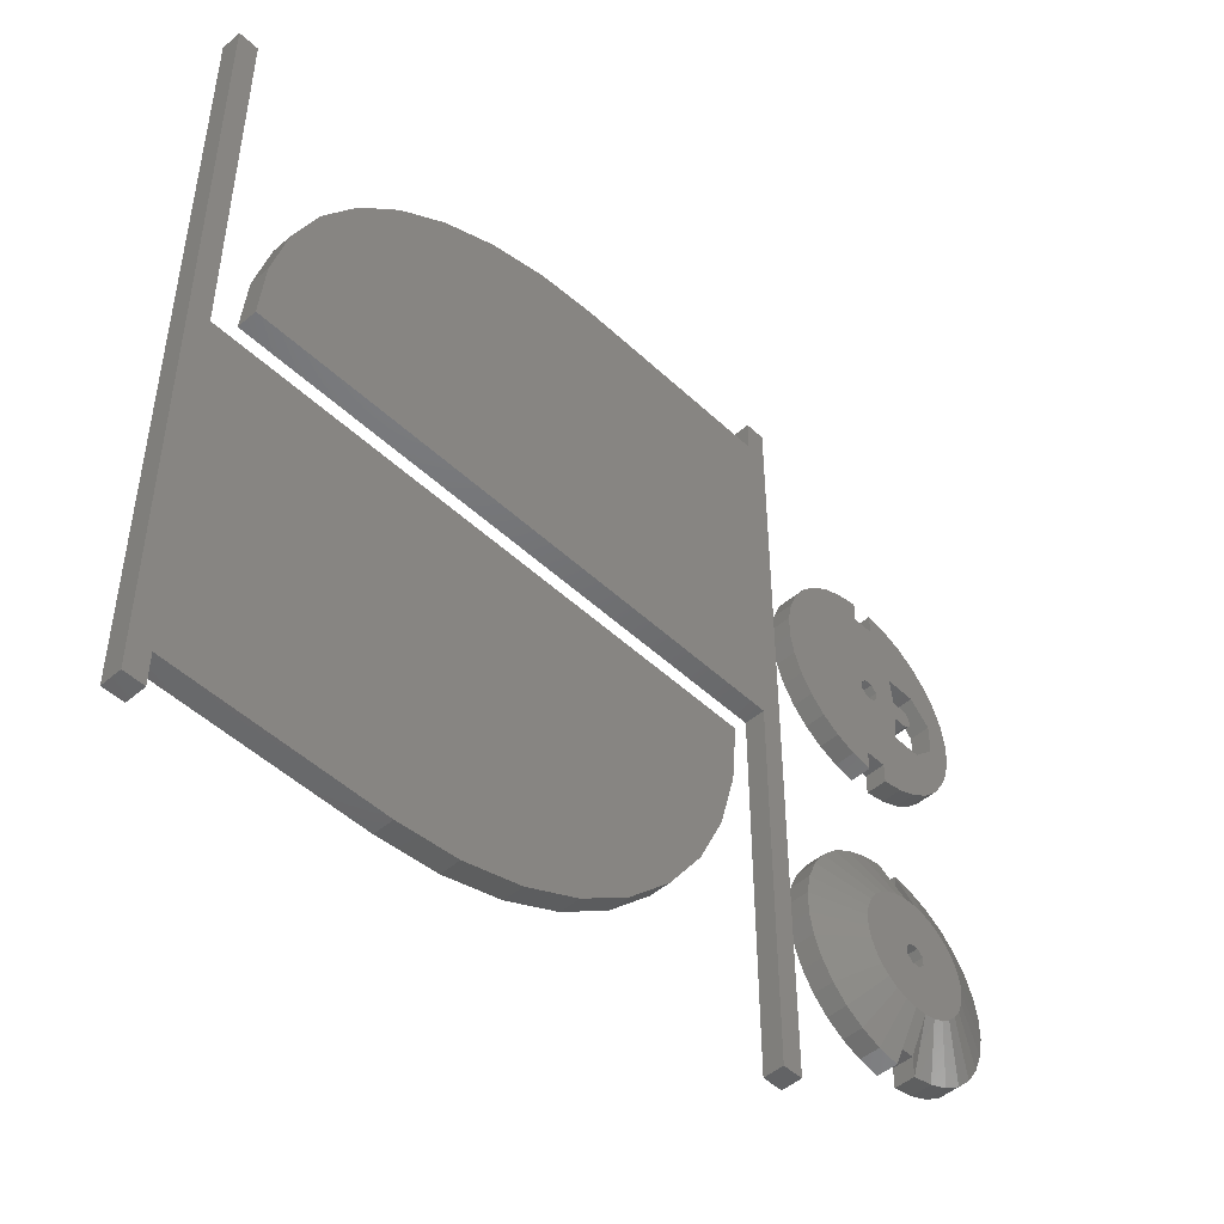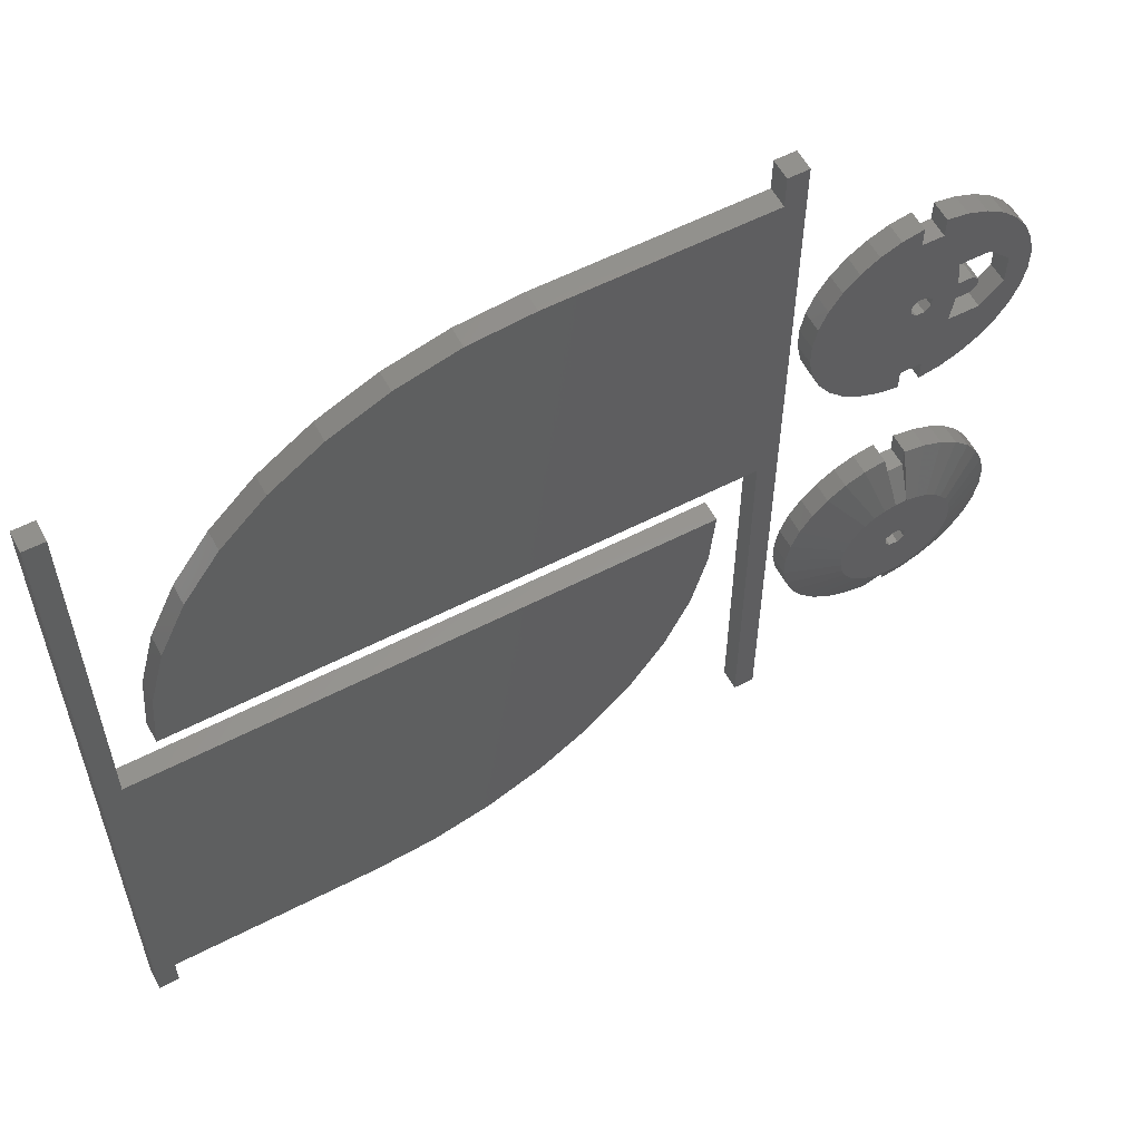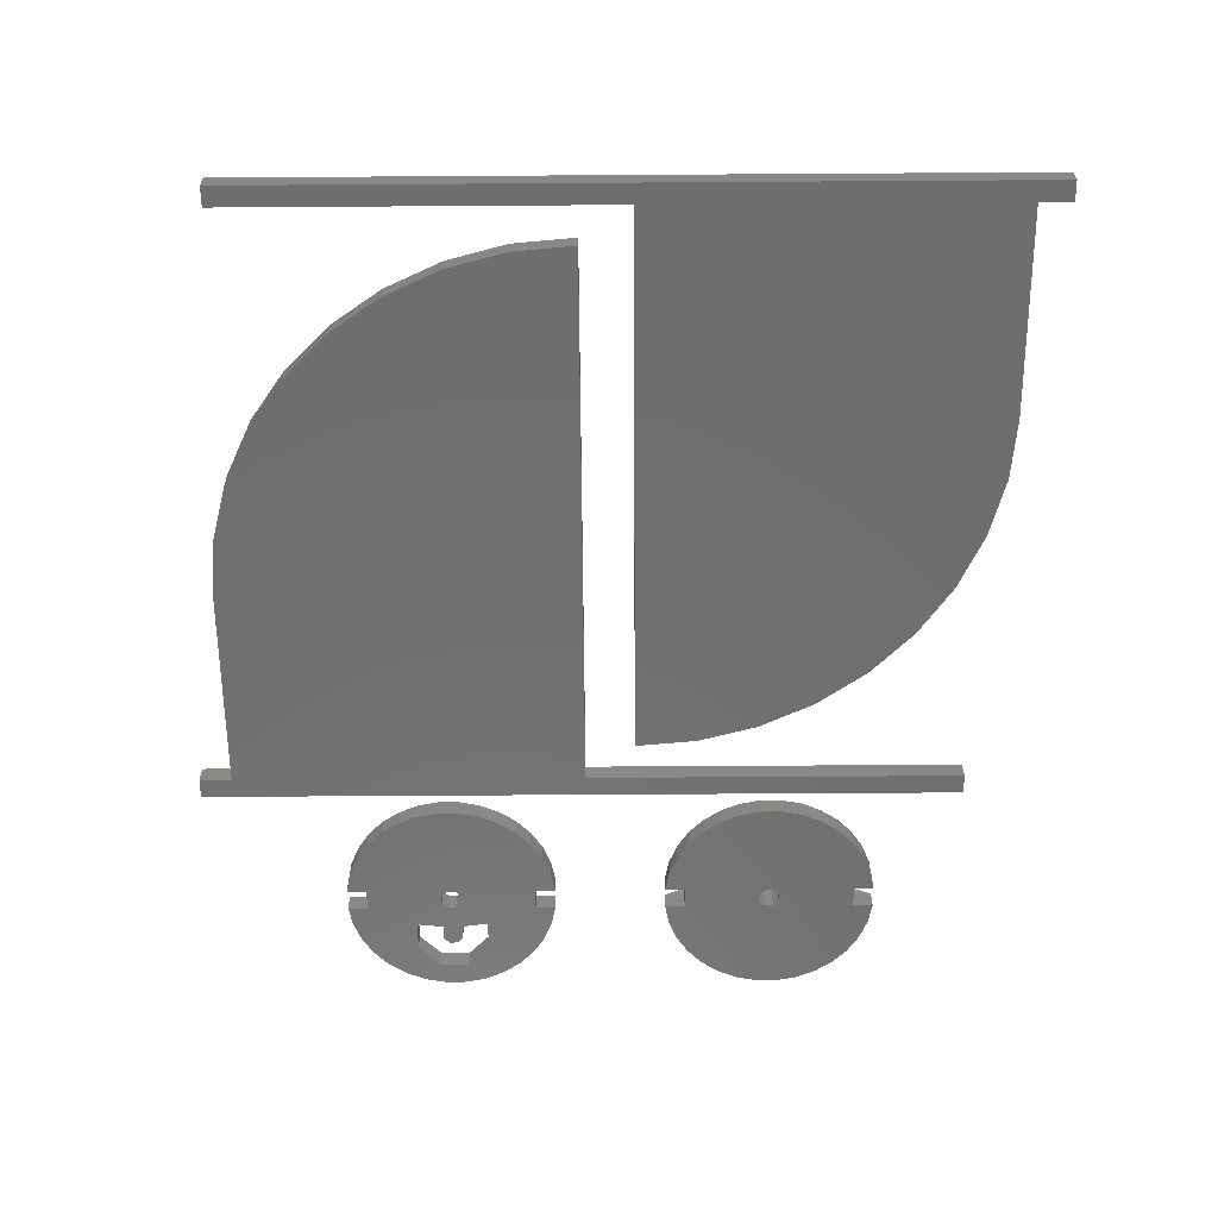
<metadata>
{"format":"stl","ext":"stl","renderer":"f3d","projection":"perspective","resolution":1024,"background":"white","views":[{"elev":-48.5,"azim":-46.2,"up":"+Y"},{"elev":58.0,"azim":-28.1,"up":"+Y"},{"elev":-60.5,"azim":-89.6,"up":"+Z"}]}
</metadata>
<code>
# stl→obj: 308 verts, 620 faces
v 14.9 3.609 0.94
v 15.88 3.61 0.94
v 15.57 7.182 0.94
v 15.19 7.185 0.94
v 11.52 10.81 0.94
v 10.97 9.998 0.94
v 14.92 7.84 0.94
v 15.2 8.108 0.94
v 15.58 8.106 0.94
v 16.86 9.357 0.94
v 15.87 11.68 0.94
v 14.89 11.68 0.94
v 12.21 11.51 0.94
v 10.98 5.284 0.94
v 11.52 4.47 0.94
v 19.8 5.292 0.94
v 20.17 6.198 0.94
v 19.27 6.93 0.94
v 18.26 5.94 0.94
v 19.25 4.476 0.94
v 16.83 5.95 0.94
v 18.55 11.51 0.94
v 18.28 9.346 0.94
v 19.25 10.82 0.94
v 18.56 3.783 0.94
v 10.6 9.092 0.94
v 17.74 3.237 0.94
v 15.85 7.833 0.94
v 17 8.108 0.94
v 19.79 10.01 0.94
v 19.28 8.341 0.94
v 20.17 9.101 0.94
v 17.74 12.06 0.94
v 17 7.185 0.94
v 17.69 7.182 0.94
v 17.69 8.106 0.94
v 15.84 7.45 0.94
v 14.92 7.457 0.94
v 10.6 6.19 0.94
v 17.96 7.45 0.94
v 10.41 7.151 0.94
v 10.41 8.131 0.94
v 12.22 3.777 0.94
v 17.96 7.833 0.94
v 13.94 2.859 0.94
v 14.9 2.669 0.94
v 13.03 3.233 0.94
v 16.84 2.862 0.94
v 15.88 2.67 0.94
v 20.36 7.159 0.94
v 20.36 8.139 0.94
v 13.02 12.05 0.94
v 13.93 12.43 0.94
v 16.83 12.43 0.94
v 14.89 12.62 0.94
v 15.87 12.62 0.94
v 19.79 10.01 2.177e-08
v 19.25 10.82 2.177e-08
v 20.17 9.101 2.177e-08
v 20.36 8.139 2.177e-08
v 20.36 7.159 2.177e-08
v 20.17 6.198 2.177e-08
v 19.8 5.292 2.177e-08
v 19.25 4.476 2.177e-08
v 18.56 3.783 2.177e-08
v 17.74 3.237 2.177e-08
v 16.84 2.862 2.177e-08
v 15.88 2.67 2.177e-08
v 13.94 2.859 2.177e-08
v 14.9 2.669 2.177e-08
v 13.03 3.233 2.177e-08
v 12.22 3.777 2.177e-08
v 11.52 4.47 2.177e-08
v 10.98 5.284 2.177e-08
v 10.6 6.19 2.177e-08
v 10.41 7.151 2.177e-08
v 10.41 8.131 2.177e-08
v 10.6 9.092 2.177e-08
v 10.97 9.998 2.177e-08
v 11.52 10.81 2.177e-08
v 12.21 11.51 2.177e-08
v 13.02 12.05 2.177e-08
v 13.93 12.43 2.177e-08
v 14.89 12.62 2.177e-08
v 16.83 12.43 2.177e-08
v 15.87 12.62 2.177e-08
v 17.74 12.06 2.177e-08
v 18.55 11.51 2.177e-08
v 14.89 11.68 2.177e-08
v 15.87 11.68 2.177e-08
v 15.88 3.61 2.177e-08
v 14.9 3.609 2.177e-08
v 15.85 7.833 2.177e-08
v 15.84 7.45 2.177e-08
v 15.57 7.182 2.177e-08
v 15.19 7.185 2.177e-08
v 14.92 7.457 2.177e-08
v 14.92 7.84 2.177e-08
v 15.2 8.108 2.177e-08
v 15.58 8.106 2.177e-08
v 17.96 7.833 2.177e-08
v 17.69 8.106 2.177e-08
v 17 8.108 2.177e-08
v 17 7.185 2.177e-08
v 17.69 7.182 2.177e-08
v 17.96 7.45 2.177e-08
v 19.28 8.341 2.177e-08
v 19.27 6.93 2.177e-08
v 18.26 5.94 2.177e-08
v 16.83 5.95 2.177e-08
v 16.86 9.357 2.177e-08
v 18.28 9.346 2.177e-08
v 16.83 -2.782 2.177e-08
v 15.87 -3.531 2.177e-08
v 15.87 -2.591 2.177e-08
v 14.89 -3.532 2.177e-08
v 13.93 -2.784 2.177e-08
v 14.89 -2.592 2.177e-08
v 17.74 -3.156 2.177e-08
v 13.02 -3.16 2.177e-08
v 18.55 -3.7 2.177e-08
v 12.21 -3.705 2.177e-08
v 20.36 -8.053 2.177e-08
v 15.84 -7.762 2.177e-08
v 15.85 -7.38 2.177e-08
v 17.74 -11.98 2.177e-08
v 15.88 -11.6 2.177e-08
v 18.56 -11.43 2.177e-08
v 14.9 -11.6 2.177e-08
v 13.03 -11.98 2.177e-08
v 12.22 -11.44 2.177e-08
v 20.36 -7.073 2.177e-08
v 16.84 -12.35 2.177e-08
v 15.88 -12.54 2.177e-08
v 13.94 -12.35 2.177e-08
v 14.9 -12.54 2.177e-08
v 19.25 -4.392 2.177e-08
v 10.6 -6.12 2.177e-08
v 14.92 -7.373 2.177e-08
v 10.41 -7.082 2.177e-08
v 14.92 -7.755 2.177e-08
v 10.41 -8.062 2.177e-08
v 20.17 -9.015 2.177e-08
v 11.52 -10.74 2.177e-08
v 10.97 -5.214 2.177e-08
v 15.2 -7.104 2.177e-08
v 10.98 -9.928 2.177e-08
v 10.6 -9.023 2.177e-08
v 15.19 -8.028 2.177e-08
v 11.52 -4.399 2.177e-08
v 15.58 -7.107 2.177e-08
v 19.79 -5.207 2.177e-08
v 15.57 -8.031 2.177e-08
v 19.25 -10.74 2.177e-08
v 19.8 -9.921 2.177e-08
v 20.17 -6.112 2.177e-08
v 19.25 -4.392 0.94
v 19.79 -5.207 0.94
v 20.17 -6.112 0.94
v 20.36 -7.073 0.94
v 20.36 -8.053 0.94
v 20.17 -9.015 0.94
v 19.8 -9.921 0.94
v 19.25 -10.74 0.94
v 18.56 -11.43 0.94
v 17.74 -11.98 0.94
v 16.84 -12.35 0.94
v 15.88 -12.54 0.94
v 14.9 -12.54 0.94
v 13.94 -12.35 0.94
v 13.03 -11.98 0.94
v 12.22 -11.44 0.94
v 11.52 -10.74 0.94
v 10.98 -9.928 0.94
v 10.6 -9.023 0.94
v 10.41 -8.062 0.94
v 10.41 -7.082 0.94
v 10.6 -6.12 0.94
v 10.97 -5.214 0.94
v 11.52 -4.399 0.94
v 12.21 -3.705 0.94
v 13.02 -3.16 0.94
v 13.93 -2.784 0.94
v 14.89 -2.592 0.94
v 15.87 -2.591 0.94
v 16.83 -2.782 0.94
v 17.74 -3.156 0.94
v 18.55 -3.7 0.94
v 14.89 -3.532 0.94
v 15.87 -3.531 0.94
v 15.88 -11.6 0.94
v 14.9 -11.6 0.94
v 15.84 -7.762 0.94
v 15.85 -7.38 0.94
v 15.57 -8.031 0.94
v 15.19 -8.028 0.94
v 14.92 -7.755 0.94
v 14.92 -7.373 0.94
v 15.2 -7.104 0.94
v 15.58 -7.107 0.94
v 15.85 -7.38 1.88
v 15.58 -7.107 1.88
v 15.2 -7.104 1.88
v 14.92 -7.373 1.88
v 14.92 -7.755 1.88
v 15.19 -8.028 1.88
v 15.57 -8.031 1.88
v 15.84 -7.762 1.88
v 15.12 -10.27 1.88
v 15.65 -10.27 1.88
v 15.65 -4.866 1.88
v 15.12 -4.866 1.88
v 17.1 -5.468 1.88
v 17.48 -5.844 1.88
v 16.66 -5.172 1.88
v 16.17 -4.969 1.88
v 14.59 -4.97 1.88
v 14.1 -5.174 1.88
v 13.66 -5.47 1.88
v 13.28 -5.847 1.88
v 12.99 -6.29 1.88
v 12.79 -6.782 1.88
v 12.68 -7.304 1.88
v 12.68 -7.836 1.88
v 12.79 -8.358 1.88
v 12.99 -8.849 1.88
v 13.29 -9.291 1.88
v 13.66 -9.667 1.88
v 14.11 -9.963 1.88
v 14.6 -10.17 1.88
v 16.17 -10.16 1.88
v 16.67 -9.961 1.88
v 17.11 -9.665 1.88
v 17.48 -9.288 1.88
v 17.78 -8.845 1.88
v 17.98 -8.353 1.88
v 18.09 -7.831 1.88
v 18.09 -7.299 1.88
v 17.98 -6.777 1.88
v 17.78 -6.286 1.88
v -17.45 3.997 0
v 8.46 1.141 0
v -17.7 1.141 0
v 9.4 -16.46 0
v 9.4 17.59 0
v 8.46 -16.46 0
v -16.71 6.767 0
v -13.85 11.71 0
v -15.5 9.366 0
v -9.475 15.39 0
v -11.82 13.74 0
v -4.106 17.34 0
v -6.876 16.6 0
v 8.46 1.141 0.94
v -17.7 1.141 0.94
v 9.4 -16.46 0.94
v 8.46 -16.46 0.94
v -17.45 3.997 0.94
v -16.71 6.767 0.94
v -15.5 9.366 0.94
v -13.85 11.71 0.94
v -11.82 13.74 0.94
v -9.475 15.39 0.94
v -6.876 16.6 0.94
v -4.106 17.34 0.94
v -1.25 17.59 0
v -1.25 17.59 0.94
v 9.4 17.59 0.94
v 8.46 17.59 0
v 8.46 17.59 0.94
v 8.46 19.09 0.94
v 8.46 19.09 0
v 9.4 19.09 0.94
v 9.4 19.09 0
v 6.464 -4.016 0
v -19.45 -1.16 0
v 6.714 -1.16 0
v -20.39 16.44 0
v -20.39 -17.61 0
v -19.45 16.44 0
v 5.722 -6.786 0
v 2.866 -11.73 0
v 4.51 -9.385 0
v -1.511 -15.41 0
v 0.838 -13.76 0
v -6.879 -17.36 0
v -4.11 -16.62 0
v -19.45 -1.16 0.94
v 6.714 -1.16 0.94
v -20.39 16.44 0.94
v -19.45 16.44 0.94
v 6.464 -4.016 0.94
v 5.722 -6.786 0.94
v 4.51 -9.385 0.94
v 2.866 -11.73 0.94
v 0.838 -13.76 0.94
v -1.511 -15.41 0.94
v -4.11 -16.62 0.94
v -6.879 -17.36 0.94
v -9.736 -17.61 0
v -9.736 -17.61 0.94
v -20.39 -17.61 0.94
v -19.45 -17.61 0
v -19.45 -17.61 0.94
v -19.45 -19.11 0.94
v -19.45 -19.11 0
v -20.39 -19.11 0.94
v -20.39 -19.11 0
f 1 2 3
f 4 1 3
f 5 6 7
f 8 5 7
f 9 10 11
f 12 9 11
f 9 12 13
f 5 9 13
f 4 14 15
f 1 4 15
f 16 17 18
f 19 16 18
f 9 5 8
f 19 20 16
f 2 21 3
f 22 10 23
f 24 22 23
f 19 25 20
f 6 26 7
f 21 2 27
f 25 21 27
f 10 9 28
f 29 10 28
f 30 23 31
f 32 30 31
f 10 22 33
f 11 10 33
f 29 34 35
f 36 29 35
f 34 29 28
f 37 34 28
f 24 23 30
f 21 25 19
f 14 4 38
f 39 14 38
f 40 36 35
f 41 39 38
f 26 42 7
f 15 43 1
f 37 3 21
f 34 37 21
f 44 36 40
f 42 41 38
f 7 42 38
f 45 46 1
f 47 45 1
f 48 27 2
f 49 48 2
f 17 50 18
f 31 51 32
f 43 47 1
f 31 18 50
f 51 31 50
f 52 13 12
f 53 52 12
f 54 11 33
f 55 53 12
f 56 11 54
f 24 30 57
f 57 58 24
f 59 57 30
f 30 32 59
f 60 59 32
f 32 51 60
f 61 60 51
f 51 50 61
f 62 61 50
f 50 17 62
f 63 62 17
f 17 16 63
f 64 63 16
f 16 20 64
f 65 64 20
f 20 25 65
f 66 65 25
f 25 27 66
f 67 66 27
f 27 48 67
f 68 67 48
f 48 49 68
f 69 70 46
f 46 45 69
f 71 69 45
f 45 47 71
f 72 71 47
f 47 43 72
f 73 72 43
f 43 15 73
f 74 73 15
f 15 14 74
f 75 74 14
f 14 39 75
f 76 75 39
f 39 41 76
f 77 76 41
f 41 42 77
f 78 77 42
f 42 26 78
f 79 78 26
f 26 6 79
f 80 79 6
f 6 5 80
f 81 80 5
f 5 13 81
f 82 81 13
f 13 52 82
f 83 82 52
f 52 53 83
f 84 83 53
f 53 55 84
f 85 86 56
f 56 54 85
f 87 85 54
f 54 33 87
f 88 87 33
f 33 22 88
f 22 24 58
f 58 88 22
f 89 84 55
f 55 12 89
f 90 89 12
f 12 11 90
f 86 90 11
f 11 56 86
f 91 68 49
f 49 2 91
f 92 91 2
f 2 1 92
f 70 92 1
f 1 46 70
f 93 94 37
f 37 28 93
f 94 95 3
f 3 37 94
f 95 96 4
f 4 3 95
f 96 97 38
f 38 4 96
f 97 98 7
f 7 38 97
f 98 99 8
f 8 7 98
f 99 100 9
f 9 8 99
f 100 93 28
f 28 9 100
f 101 102 36
f 36 44 101
f 102 103 29
f 29 36 102
f 104 105 35
f 35 34 104
f 105 106 40
f 40 35 105
f 106 101 44
f 44 40 106
f 107 108 18
f 18 31 107
f 108 109 19
f 19 18 108
f 109 110 21
f 21 19 109
f 111 112 23
f 23 10 111
f 112 107 31
f 31 23 112
f 103 111 10
f 10 29 103
f 110 104 34
f 34 21 110
f 95 91 92
f 95 92 96
f 98 79 80
f 98 80 99
f 90 111 100
f 90 100 89
f 81 89 100
f 81 100 80
f 73 74 96
f 73 96 92
f 108 62 63
f 108 63 109
f 99 80 100
f 63 64 109
f 95 110 91
f 112 111 88
f 88 58 112
f 64 65 109
f 98 78 79
f 66 91 110
f 66 110 65
f 93 100 111
f 93 111 103
f 107 112 57
f 107 57 59
f 87 88 111
f 87 111 90
f 105 104 103
f 105 103 102
f 93 103 104
f 93 104 94
f 112 58 57
f 109 65 110
f 97 96 74
f 97 74 75
f 105 102 106
f 97 75 76
f 98 77 78
f 92 72 73
f 110 95 94
f 110 94 104
f 106 102 101
f 97 76 77
f 97 77 98
f 92 70 69
f 92 69 71
f 91 66 67
f 91 67 68
f 108 61 62
f 59 60 107
f 92 71 72
f 61 108 107
f 61 107 60
f 89 81 82
f 89 82 83
f 87 90 85
f 89 83 84
f 85 90 86
f 113 114 115
f 116 117 118
f 119 114 113
f 116 120 117
f 121 114 119
f 116 122 120
f 123 124 125
f 126 127 128
f 129 130 131
f 132 123 125
f 127 133 134
f 127 126 133
f 129 135 130
f 129 136 135
f 137 114 121
f 138 139 140
f 141 140 139
f 141 142 140
f 124 123 143
f 129 131 144
f 145 139 138
f 145 146 139
f 147 129 144
f 141 148 142
f 141 149 148
f 148 129 147
f 150 122 116
f 125 151 114
f 152 114 137
f 124 127 153
f 154 127 155
f 154 128 127
f 129 153 127
f 156 132 125
f 150 146 145
f 150 116 146
f 149 129 148
f 149 153 129
f 155 124 143
f 155 127 124
f 152 125 114
f 152 156 125
f 114 146 116
f 114 151 146
f 152 137 157
f 157 158 152
f 156 152 158
f 158 159 156
f 132 156 159
f 159 160 132
f 123 132 160
f 160 161 123
f 143 123 161
f 161 162 143
f 155 143 162
f 162 163 155
f 154 155 163
f 163 164 154
f 128 154 164
f 164 165 128
f 126 128 165
f 165 166 126
f 133 126 166
f 166 167 133
f 134 133 167
f 167 168 134
f 135 136 169
f 169 170 135
f 130 135 170
f 170 171 130
f 131 130 171
f 171 172 131
f 144 131 172
f 172 173 144
f 147 144 173
f 173 174 147
f 148 147 174
f 174 175 148
f 142 148 175
f 175 176 142
f 140 142 176
f 176 177 140
f 138 140 177
f 177 178 138
f 145 138 178
f 178 179 145
f 150 145 179
f 179 180 150
f 122 150 180
f 180 181 122
f 120 122 181
f 181 182 120
f 117 120 182
f 182 183 117
f 118 117 183
f 183 184 118
f 113 115 185
f 185 186 113
f 119 113 186
f 186 187 119
f 121 119 187
f 187 188 121
f 137 121 188
f 188 157 137
f 116 118 184
f 184 189 116
f 114 116 189
f 189 190 114
f 115 114 190
f 190 185 115
f 127 134 168
f 168 191 127
f 129 127 191
f 191 192 129
f 136 129 192
f 192 169 136
f 125 124 193
f 193 194 125
f 124 153 195
f 195 193 124
f 153 149 196
f 196 195 153
f 149 141 197
f 197 196 149
f 141 139 198
f 198 197 141
f 139 146 199
f 199 198 139
f 146 151 200
f 200 199 146
f 151 125 194
f 194 200 151
f 200 194 201
f 201 202 200
f 199 200 202
f 202 203 199
f 198 199 203
f 203 204 198
f 197 198 204
f 204 205 197
f 196 197 205
f 205 206 196
f 195 196 206
f 206 207 195
f 193 195 207
f 207 208 193
f 194 193 208
f 208 201 194
f 169 192 209
f 209 209 169
f 192 191 210
f 210 209 192
f 191 168 210
f 210 210 191
f 185 190 211
f 211 211 185
f 190 189 212
f 212 211 190
f 189 184 212
f 212 212 189
f 157 188 213
f 213 214 157
f 188 187 215
f 215 213 188
f 187 186 216
f 216 215 187
f 186 185 211
f 211 216 186
f 184 183 217
f 217 212 184
f 183 182 218
f 218 217 183
f 182 181 219
f 219 218 182
f 181 180 220
f 220 219 181
f 180 179 221
f 221 220 180
f 179 178 222
f 222 221 179
f 178 177 223
f 223 222 178
f 177 176 224
f 224 223 177
f 176 175 225
f 225 224 176
f 175 174 226
f 226 225 175
f 174 173 227
f 227 226 174
f 173 172 228
f 228 227 173
f 172 171 229
f 229 228 172
f 171 170 230
f 230 229 171
f 170 169 209
f 209 230 170
f 168 167 231
f 231 210 168
f 167 166 232
f 232 231 167
f 166 165 233
f 233 232 166
f 165 164 234
f 234 233 165
f 164 163 235
f 235 234 164
f 163 162 236
f 236 235 163
f 162 161 237
f 237 236 162
f 161 160 238
f 238 237 161
f 160 159 239
f 239 238 160
f 159 158 240
f 240 239 159
f 158 157 214
f 214 240 158
f 211 211 216
f 212 217 212
f 216 211 215
f 217 218 212
f 215 211 213
f 218 219 212
f 201 208 237
f 233 210 232
f 228 229 209
f 201 237 238
f 210 231 210
f 231 232 210
f 229 230 209
f 230 209 209
f 213 211 214
f 223 204 222
f 204 223 205
f 223 224 205
f 236 237 208
f 227 228 209
f 222 204 221
f 204 203 221
f 227 209 226
f 224 225 205
f 225 206 205
f 226 209 225
f 212 219 220
f 211 202 201
f 214 211 240
f 207 210 208
f 235 210 234
f 210 233 234
f 210 207 209
f 201 238 239
f 221 203 220
f 203 212 220
f 225 209 206
f 209 207 206
f 236 208 235
f 208 210 235
f 211 201 240
f 201 239 240
f 212 203 211
f 203 202 211
f 241 242 243
f 244 242 245
f 244 246 242
f 242 247 245
f 242 241 247
f 247 248 245
f 247 249 248
f 248 250 245
f 248 251 250
f 250 252 245
f 250 253 252
f 243 242 254
f 254 255 243
f 246 244 256
f 256 257 246
f 242 246 257
f 257 254 242
f 241 243 255
f 255 258 241
f 247 241 258
f 258 259 247
f 249 247 259
f 259 260 249
f 248 249 260
f 260 261 248
f 251 248 261
f 261 262 251
f 250 251 262
f 262 263 250
f 253 250 263
f 263 264 253
f 252 253 264
f 264 265 252
f 266 252 265
f 265 267 266
f 244 245 268
f 268 256 244
f 265 264 263
f 268 265 263
f 263 262 261
f 268 263 261
f 261 260 259
f 268 261 259
f 259 258 254
f 268 259 254
f 254 257 256
f 268 254 256
f 255 254 258
f 266 269 252
f 269 245 252
f 269 266 267
f 267 270 269
f 268 270 265
f 270 267 265
f 269 270 271
f 271 272 269
f 270 268 273
f 273 271 270
f 245 269 272
f 272 274 245
f 268 245 274
f 274 273 268
f 274 272 271
f 271 273 274
f 275 276 277
f 278 276 279
f 278 280 276
f 276 281 279
f 276 275 281
f 281 282 279
f 281 283 282
f 282 284 279
f 282 285 284
f 284 286 279
f 284 287 286
f 277 276 288
f 288 289 277
f 280 278 290
f 290 291 280
f 276 280 291
f 291 288 276
f 275 277 289
f 289 292 275
f 281 275 292
f 292 293 281
f 283 281 293
f 293 294 283
f 282 283 294
f 294 295 282
f 285 282 295
f 295 296 285
f 284 285 296
f 296 297 284
f 287 284 297
f 297 298 287
f 286 287 298
f 298 299 286
f 300 286 299
f 299 301 300
f 278 279 302
f 302 290 278
f 299 298 297
f 302 299 297
f 297 296 295
f 302 297 295
f 295 294 293
f 302 295 293
f 293 292 288
f 302 293 288
f 288 291 290
f 302 288 290
f 289 288 292
f 300 303 286
f 303 279 286
f 303 300 301
f 301 304 303
f 302 304 299
f 304 301 299
f 303 304 305
f 305 306 303
f 304 302 307
f 307 305 304
f 279 303 306
f 306 308 279
f 302 279 308
f 308 307 302
f 308 306 305
f 305 307 308

</code>
